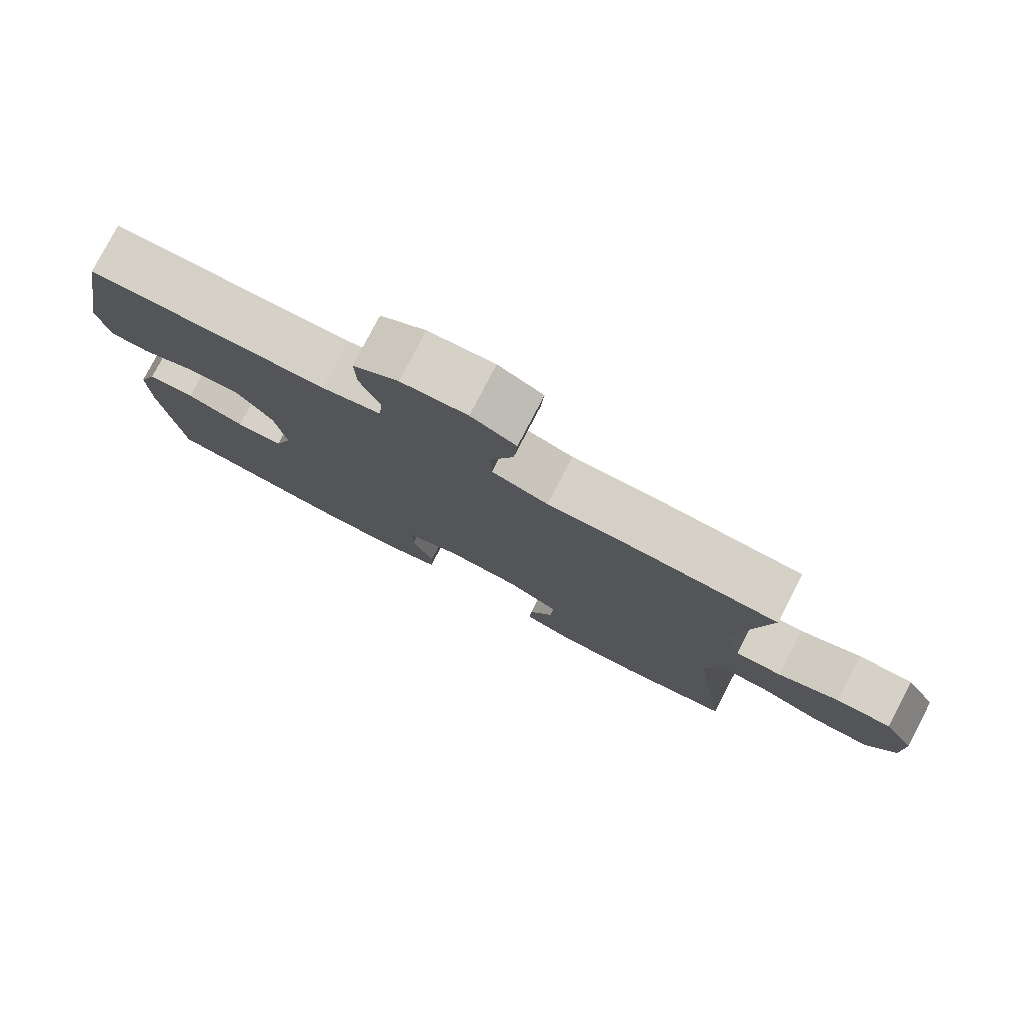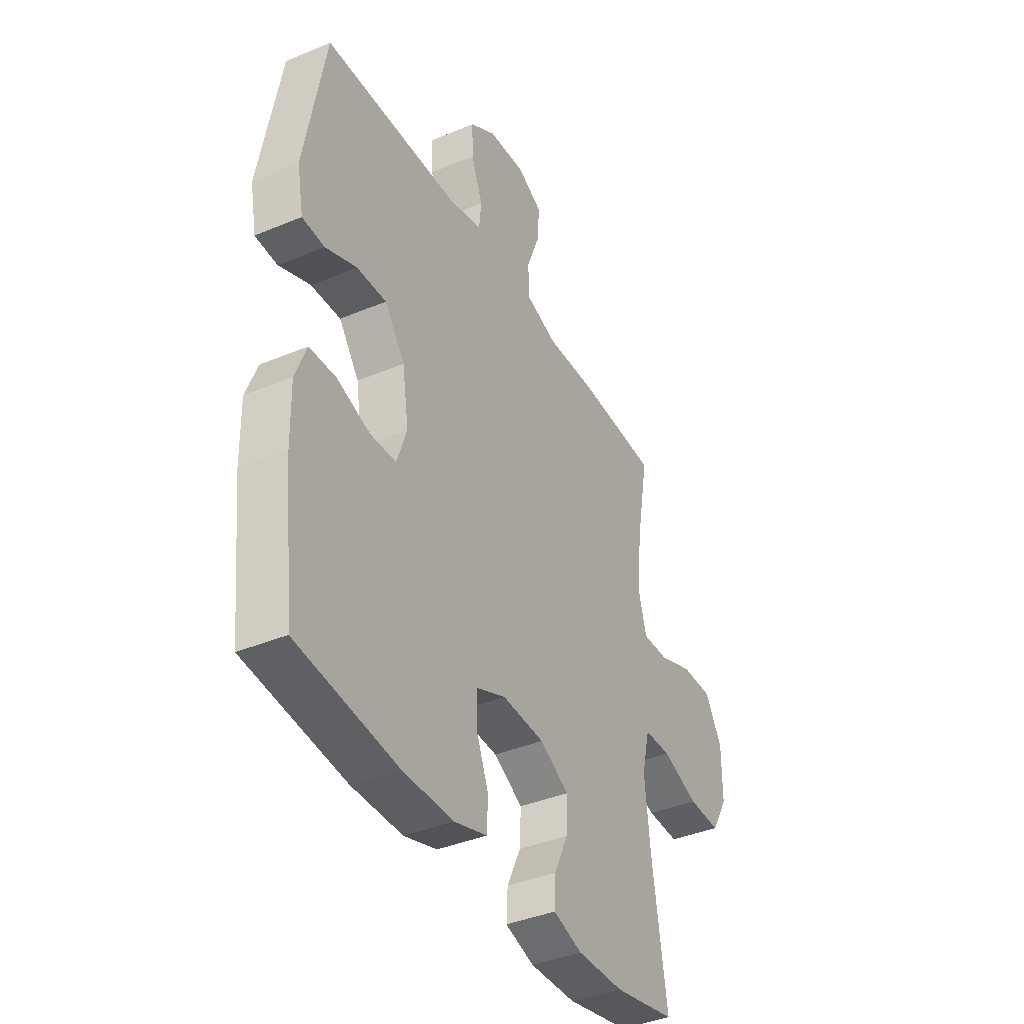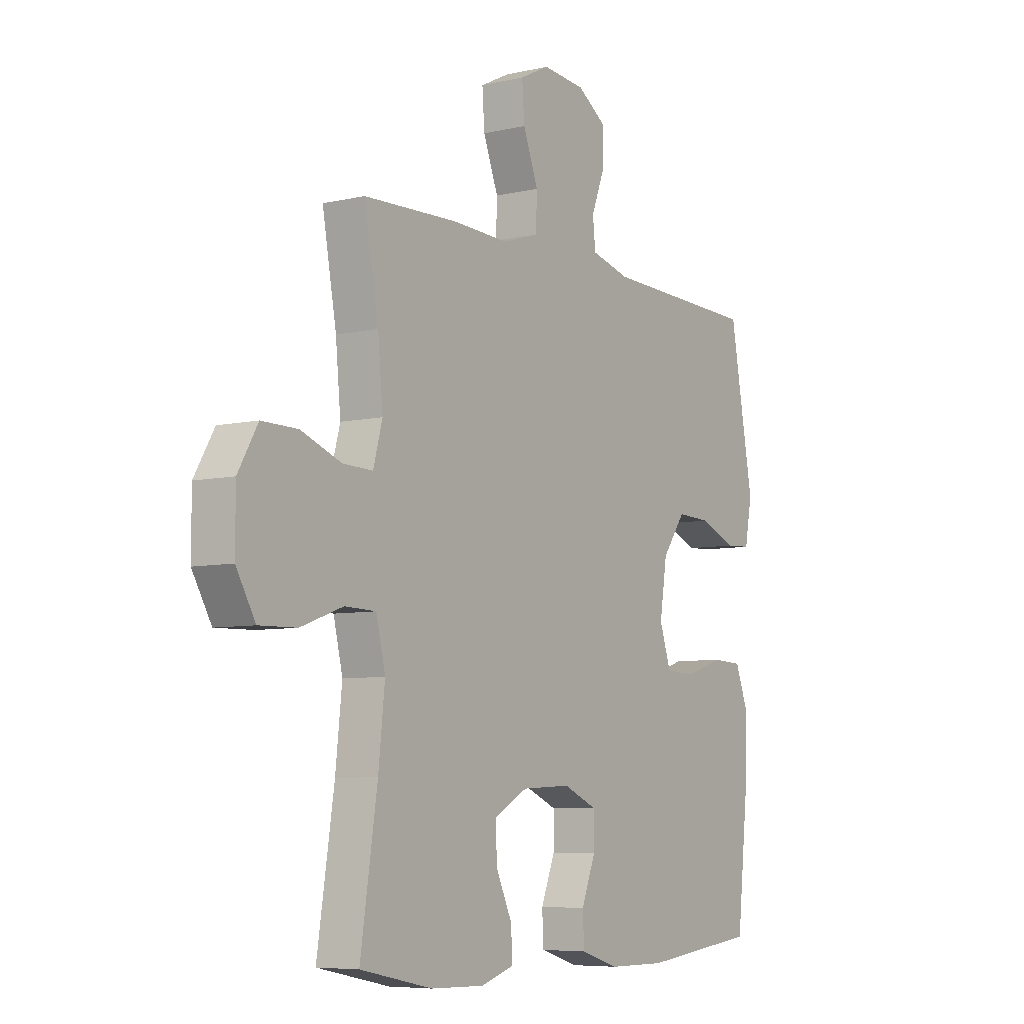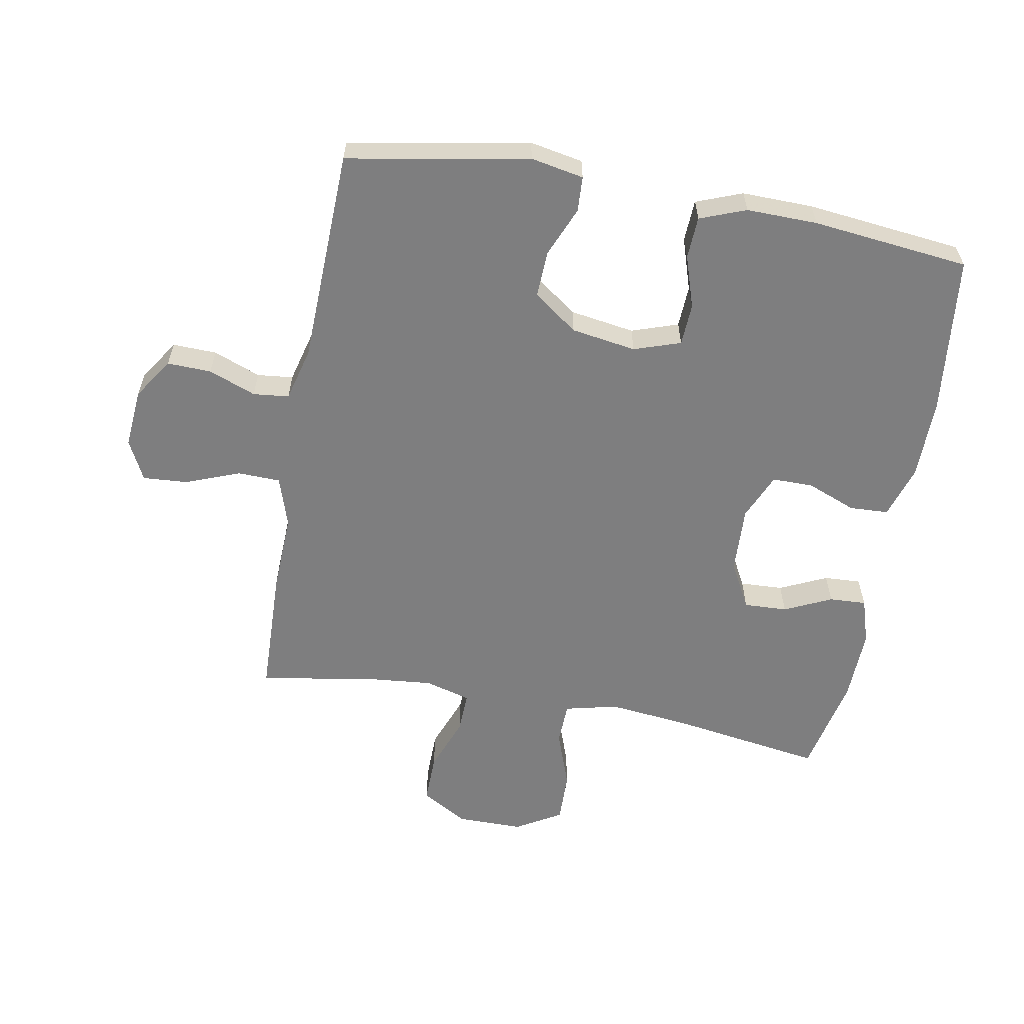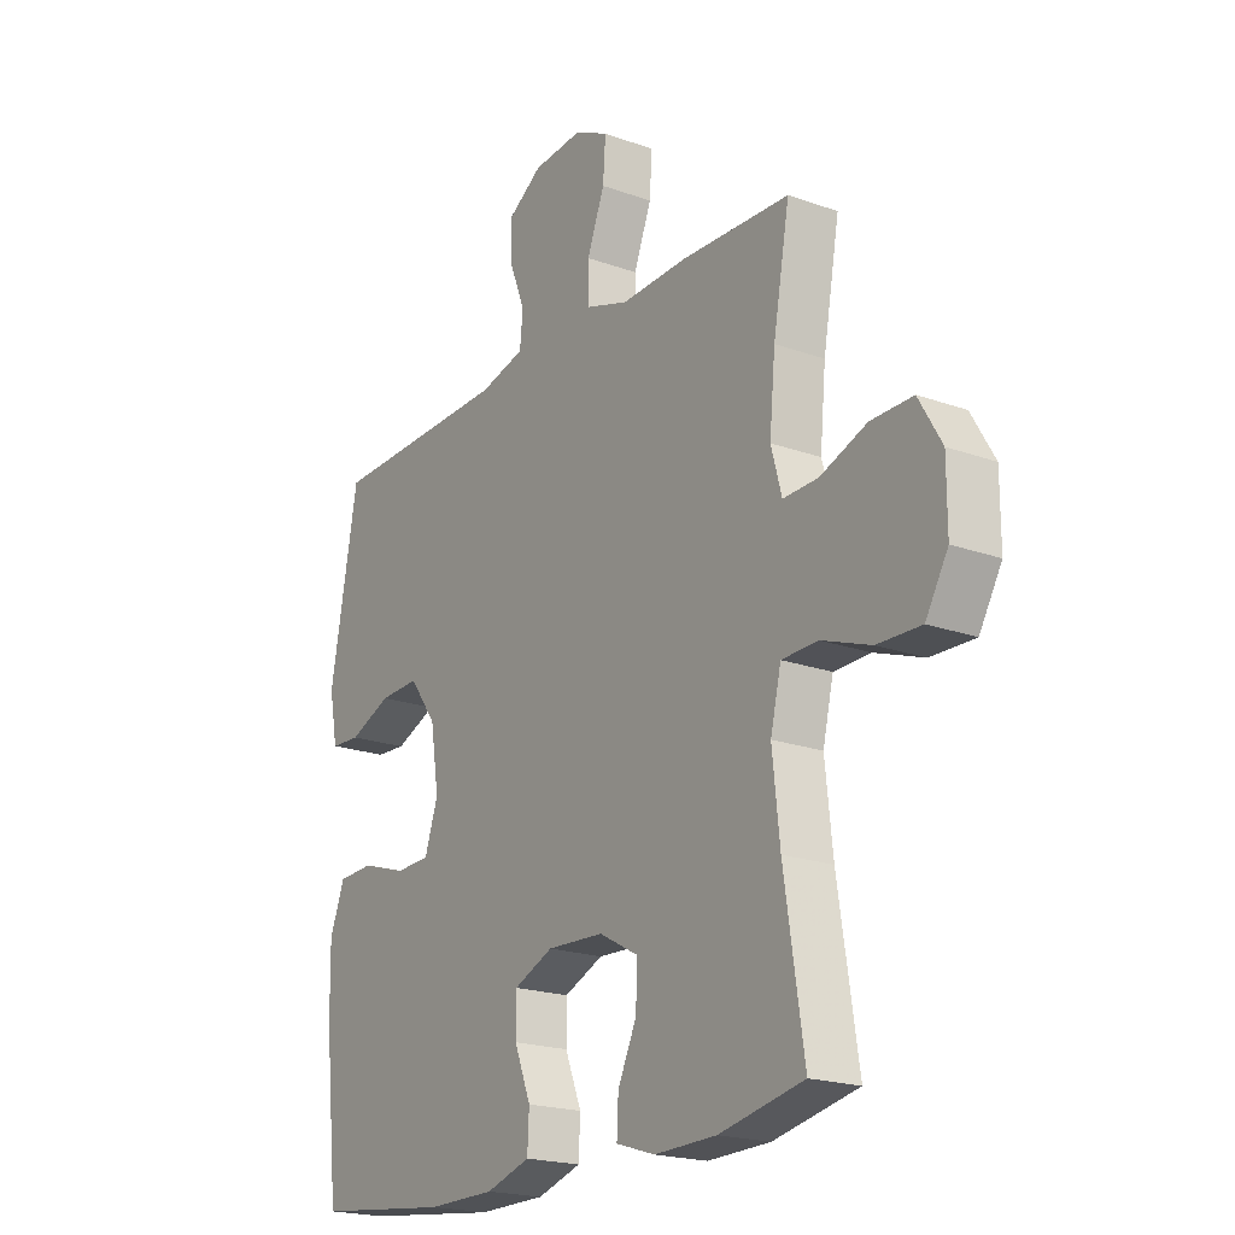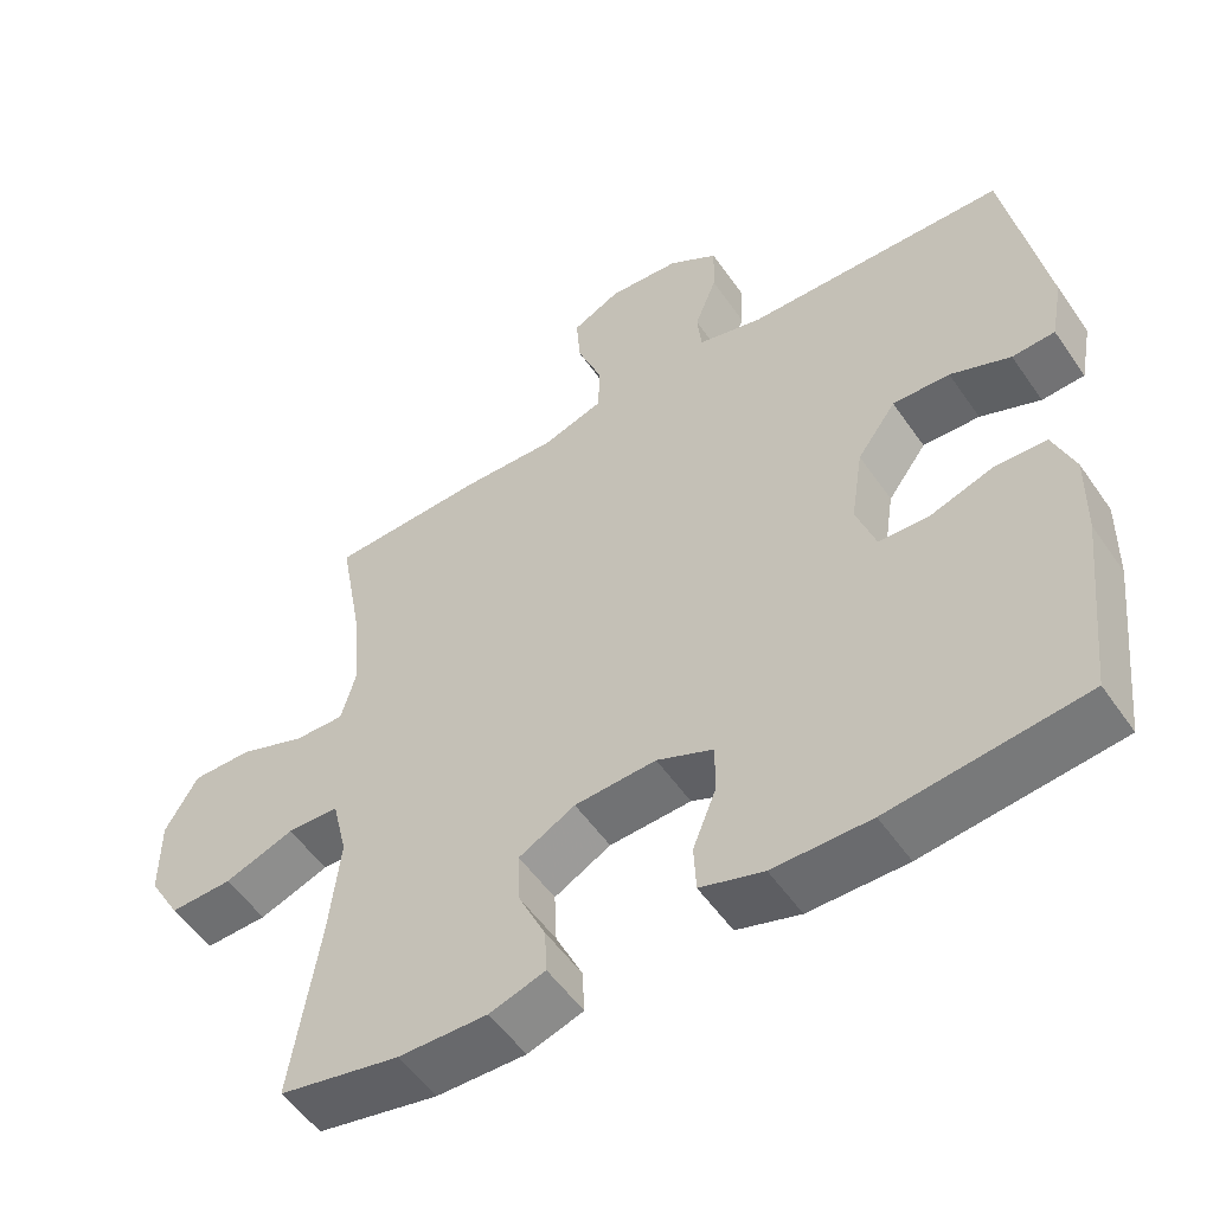
<metadata>
{"format":"obj","ext":"obj","renderer":"f3d","projection":"perspective","resolution":1024,"background":"white","views":[{"elev":79.0,"azim":-152.4,"up":"+Z"},{"elev":-39.3,"azim":117.6,"up":"+Z"},{"elev":-6.8,"azim":-56.2,"up":"+Z"},{"elev":-59.5,"azim":79.7,"up":"+Y"},{"elev":-20.2,"azim":-123.5,"up":"+Z"},{"elev":-53.7,"azim":33.9,"up":"+Z"}]}
</metadata>
<code>
v 0.5 0.07 0.5
v 0.552 0.07 0.212
v 0.536 0.07 0.128
v 0.48 0.07 0.125
v 0.401 0.07 0.158
v 0.326 0.07 0.161
v 0.275 0.07 0.091
v 0.259 0.07 -0.012
v 0.284 0.07 -0.086
v 0.351 0.07 -0.089
v 0.434 0.07 -0.062
v 0.501 0.07 -0.065
v 0.529 0.07 -0.138
v 0.527 0.07 -0.251
v 0.5 0.07 -0.5
v 0.245 0.07 -0.529
v 0.117 0.07 -0.528
v 0.034 0.07 -0.502
v 0.031 0.07 -0.44
v 0.062 0.07 -0.362
v 0.062 0.07 -0.297
v -0.012 0.07 -0.265
v -0.119 0.07 -0.27
v -0.193 0.07 -0.31
v -0.19 0.07 -0.379
v -0.155 0.07 -0.454
v -0.152 0.07 -0.513
v -0.225 0.07 -0.536
v -0.342 0.07 -0.533
v -0.5 0.07 -0.5
v -0.463 0.07 -0.258
v -0.449 0.07 -0.128
v -0.469 0.07 -0.044
v -0.537 0.07 -0.042
v -0.629 0.07 -0.075
v -0.711 0.07 -0.077
v -0.753 0.07 -0.005
v -0.753 0.07 0.101
v -0.71 0.07 0.175
v -0.631 0.07 0.174
v -0.544 0.07 0.141
v -0.478 0.07 0.139
v -0.458 0.07 0.212
v -0.469 0.07 0.328
v -0.5 0.07 0.5
v -0.294 0.07 0.507
v -0.17 0.07 0.502
v -0.09 0.07 0.528
v -0.088 0.07 0.596
v -0.121 0.07 0.682
v -0.126 0.07 0.753
v -0.062 0.07 0.785
v 0.032 0.07 0.777
v 0.097 0.07 0.734
v 0.095 0.07 0.664
v 0.066 0.07 0.589
v 0.072 0.07 0.532
v 0.157 0.07 0.51
v 0.5 0 0.5
v 0.552 0 0.212
v 0.536 0 0.128
v 0.48 0 0.125
v 0.401 0 0.158
v 0.326 0 0.161
v 0.275 0 0.091
v 0.259 0 -0.012
v 0.284 0 -0.086
v 0.351 0 -0.089
v 0.434 0 -0.062
v 0.501 0 -0.065
v 0.529 0 -0.138
v 0.527 0 -0.251
v 0.5 0 -0.5
v 0.245 0 -0.529
v 0.117 0 -0.528
v 0.034 0 -0.502
v 0.031 0 -0.44
v 0.062 0 -0.362
v 0.062 0 -0.297
v -0.012 0 -0.265
v -0.119 0 -0.27
v -0.193 0 -0.31
v -0.19 0 -0.379
v -0.155 0 -0.454
v -0.152 0 -0.513
v -0.225 0 -0.536
v -0.342 0 -0.533
v -0.5 0 -0.5
v -0.463 0 -0.258
v -0.449 0 -0.128
v -0.469 0 -0.044
v -0.537 0 -0.042
v -0.629 0 -0.075
v -0.711 0 -0.077
v -0.753 0 -0.005
v -0.753 0 0.101
v -0.71 0 0.175
v -0.631 0 0.174
v -0.544 0 0.141
v -0.478 0 0.139
v -0.458 0 0.212
v -0.469 0 0.328
v -0.5 0 0.5
v -0.294 0 0.507
v -0.17 0 0.502
v -0.09 0 0.528
v -0.088 0 0.596
v -0.121 0 0.682
v -0.126 0 0.753
v -0.062 0 0.785
v 0.032 0 0.777
v 0.097 0 0.734
v 0.095 0 0.664
v 0.066 0 0.589
v 0.072 0 0.532
v 0.157 0 0.51
f 54 55 56
f 53 54 56
f 52 53 56
f 51 52 56
f 50 51 56
f 49 50 56
f 48 49 56 57
f 47 48 57 58
f 44 45 46 47
f 58 1 2
f 47 58 2
f 44 47 2
f 43 44 2
f 39 40 41
f 38 39 41
f 37 38 41
f 36 37 41
f 35 36 41
f 34 35 41
f 33 34 41 42
f 32 33 42 43
f 29 30 31
f 28 29 31
f 27 28 31
f 26 27 31
f 25 26 31
f 24 25 31 32
f 23 24 32 43
f 18 19 20
f 17 18 20
f 16 17 20
f 15 16 20
f 14 15 20
f 13 14 20
f 12 13 20
f 11 12 20
f 10 11 20
f 9 10 20 21
f 8 9 21 22
f 2 3 4 5
f 2 5 6
f 43 2 6
f 22 23 43
f 8 22 43
f 7 8 43
f 6 7 43
f 114 113 112
f 114 112 111
f 114 111 110
f 114 110 109
f 114 109 108
f 114 108 107
f 115 114 107 106
f 116 115 106 105
f 105 104 103 102
f 60 59 116
f 60 116 105
f 60 105 102
f 60 102 101
f 99 98 97
f 99 97 96
f 99 96 95
f 99 95 94
f 99 94 93
f 99 93 92
f 100 99 92 91
f 101 100 91 90
f 89 88 87
f 89 87 86
f 89 86 85
f 89 85 84
f 89 84 83
f 90 89 83 82
f 101 90 82 81
f 78 77 76
f 78 76 75
f 78 75 74
f 78 74 73
f 78 73 72
f 78 72 71
f 78 71 70
f 78 70 69
f 78 69 68
f 79 78 68 67
f 80 79 67 66
f 63 62 61 60
f 64 63 60
f 64 60 101
f 101 81 80
f 101 80 66
f 101 66 65
f 101 65 64
f 1 59 60 2
f 2 60 61 3
f 3 61 62 4
f 4 62 63 5
f 5 63 64 6
f 6 64 65 7
f 7 65 66 8
f 8 66 67 9
f 9 67 68 10
f 10 68 69 11
f 11 69 70 12
f 12 70 71 13
f 13 71 72 14
f 14 72 73 15
f 15 73 74 16
f 16 74 75 17
f 17 75 76 18
f 18 76 77 19
f 19 77 78 20
f 20 78 79 21
f 21 79 80 22
f 22 80 81 23
f 23 81 82 24
f 24 82 83 25
f 25 83 84 26
f 26 84 85 27
f 27 85 86 28
f 28 86 87 29
f 29 87 88 30
f 30 88 89 31
f 31 89 90 32
f 32 90 91 33
f 33 91 92 34
f 34 92 93 35
f 35 93 94 36
f 36 94 95 37
f 37 95 96 38
f 38 96 97 39
f 39 97 98 40
f 40 98 99 41
f 41 99 100 42
f 42 100 101 43
f 43 101 102 44
f 44 102 103 45
f 45 103 104 46
f 46 104 105 47
f 47 105 106 48
f 48 106 107 49
f 49 107 108 50
f 50 108 109 51
f 51 109 110 52
f 52 110 111 53
f 53 111 112 54
f 54 112 113 55
f 55 113 114 56
f 56 114 115 57
f 57 115 116 58
f 58 116 59 1

</code>
